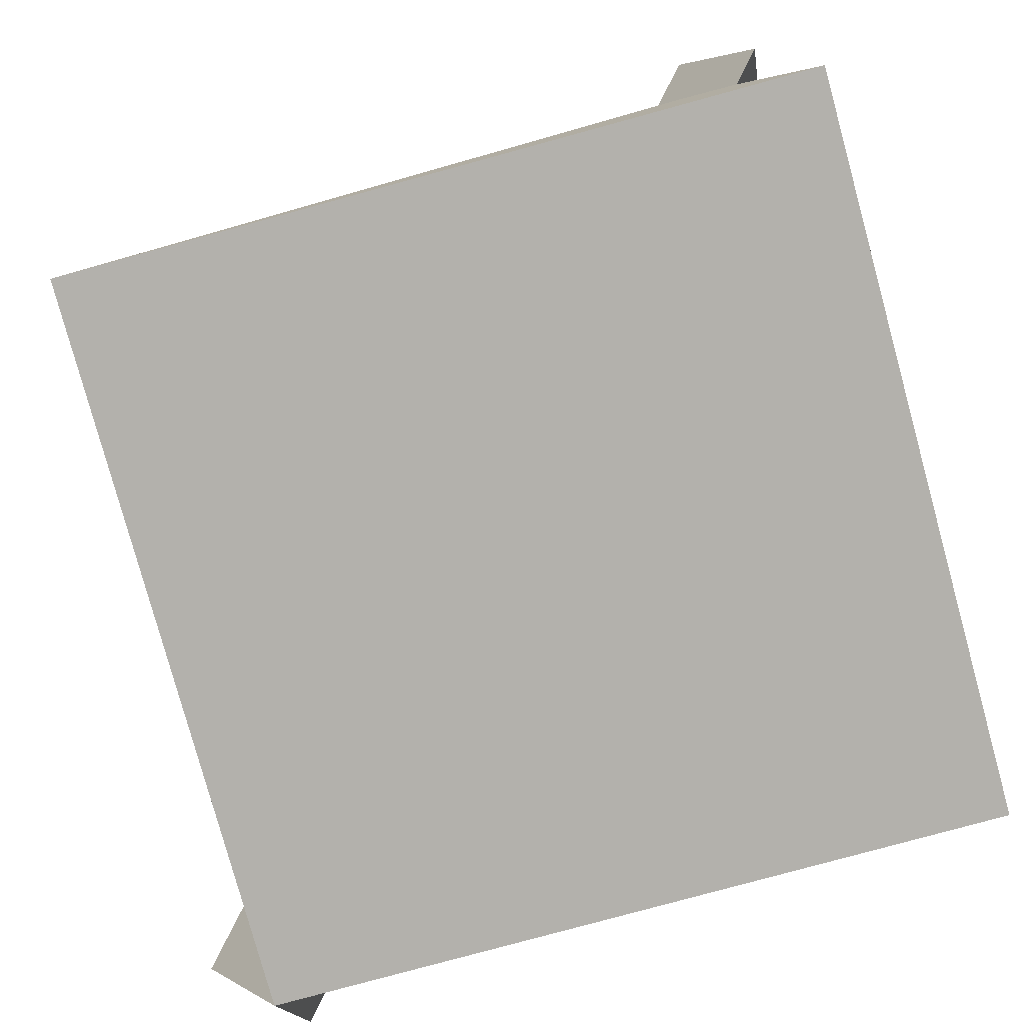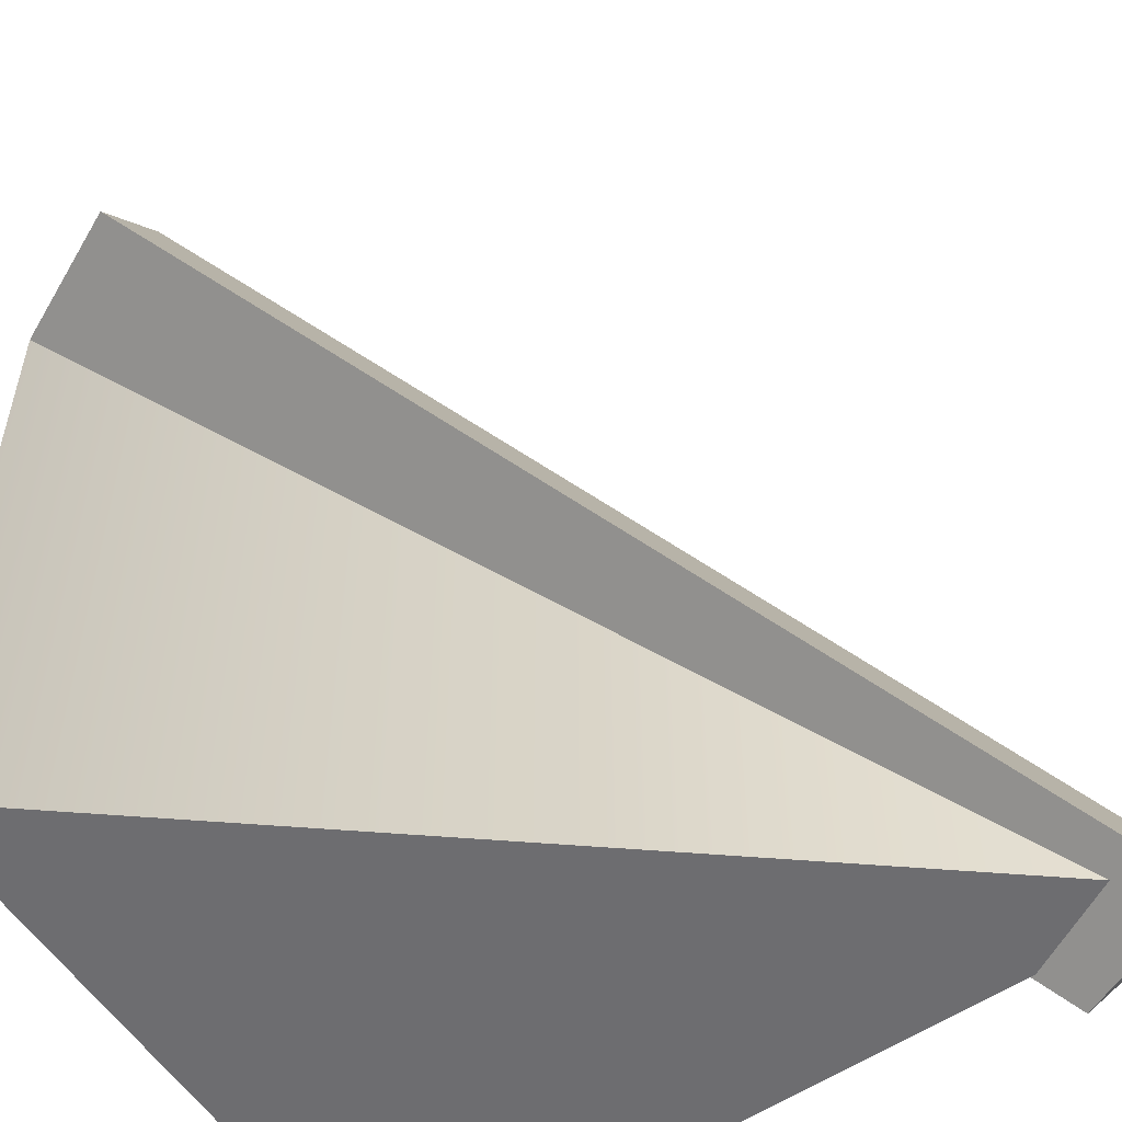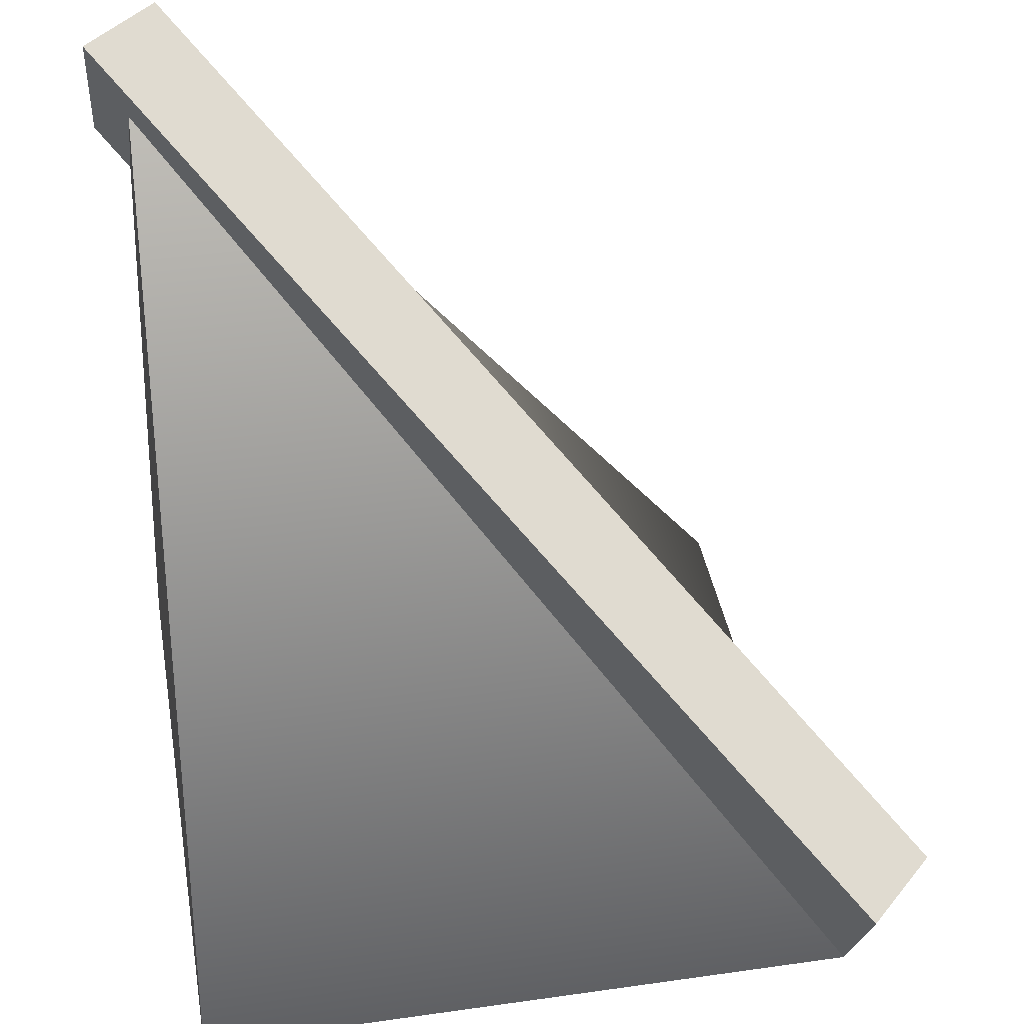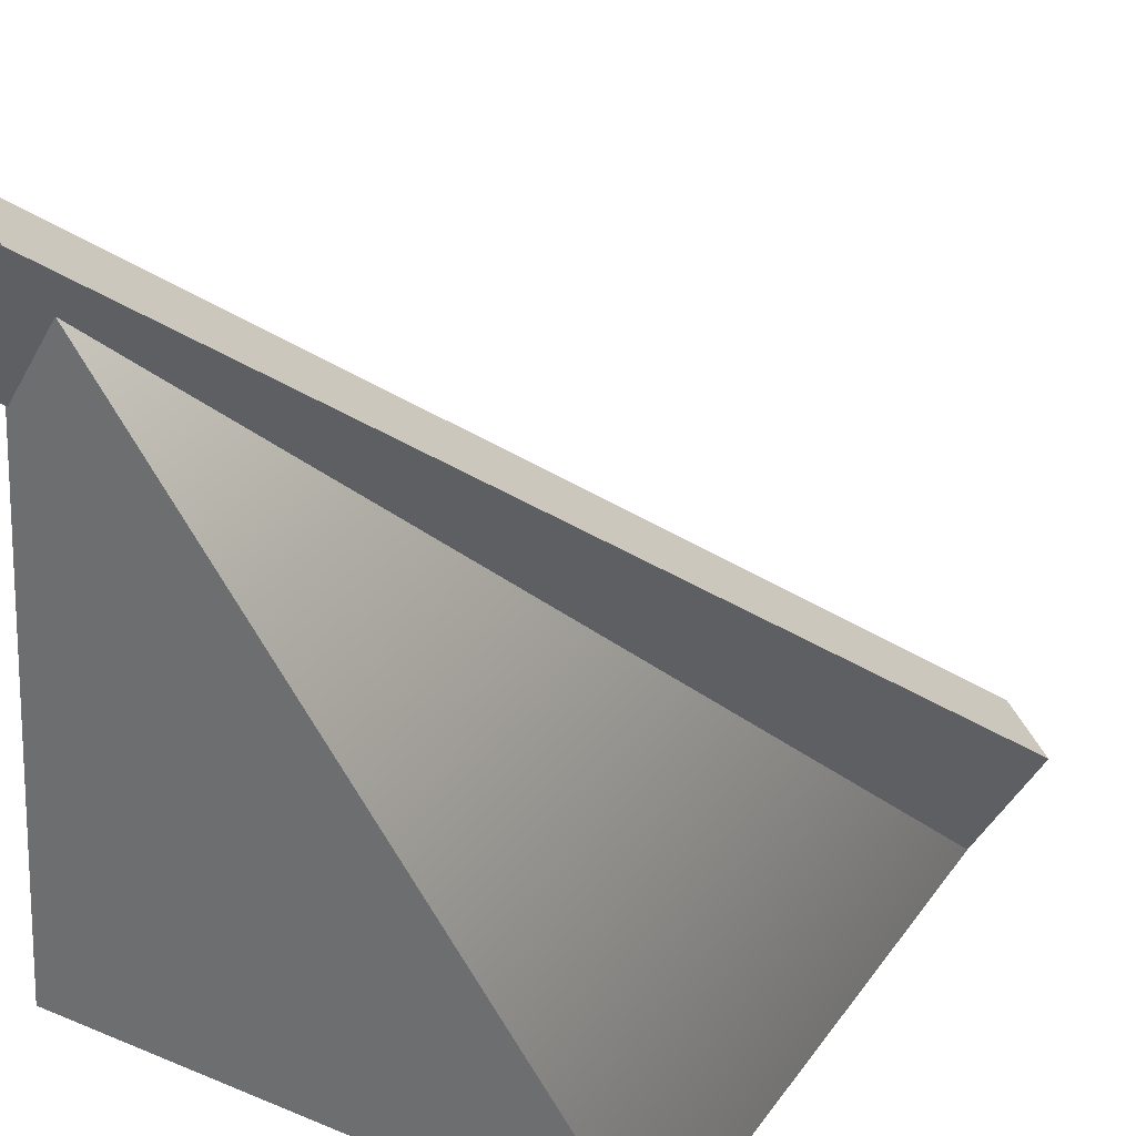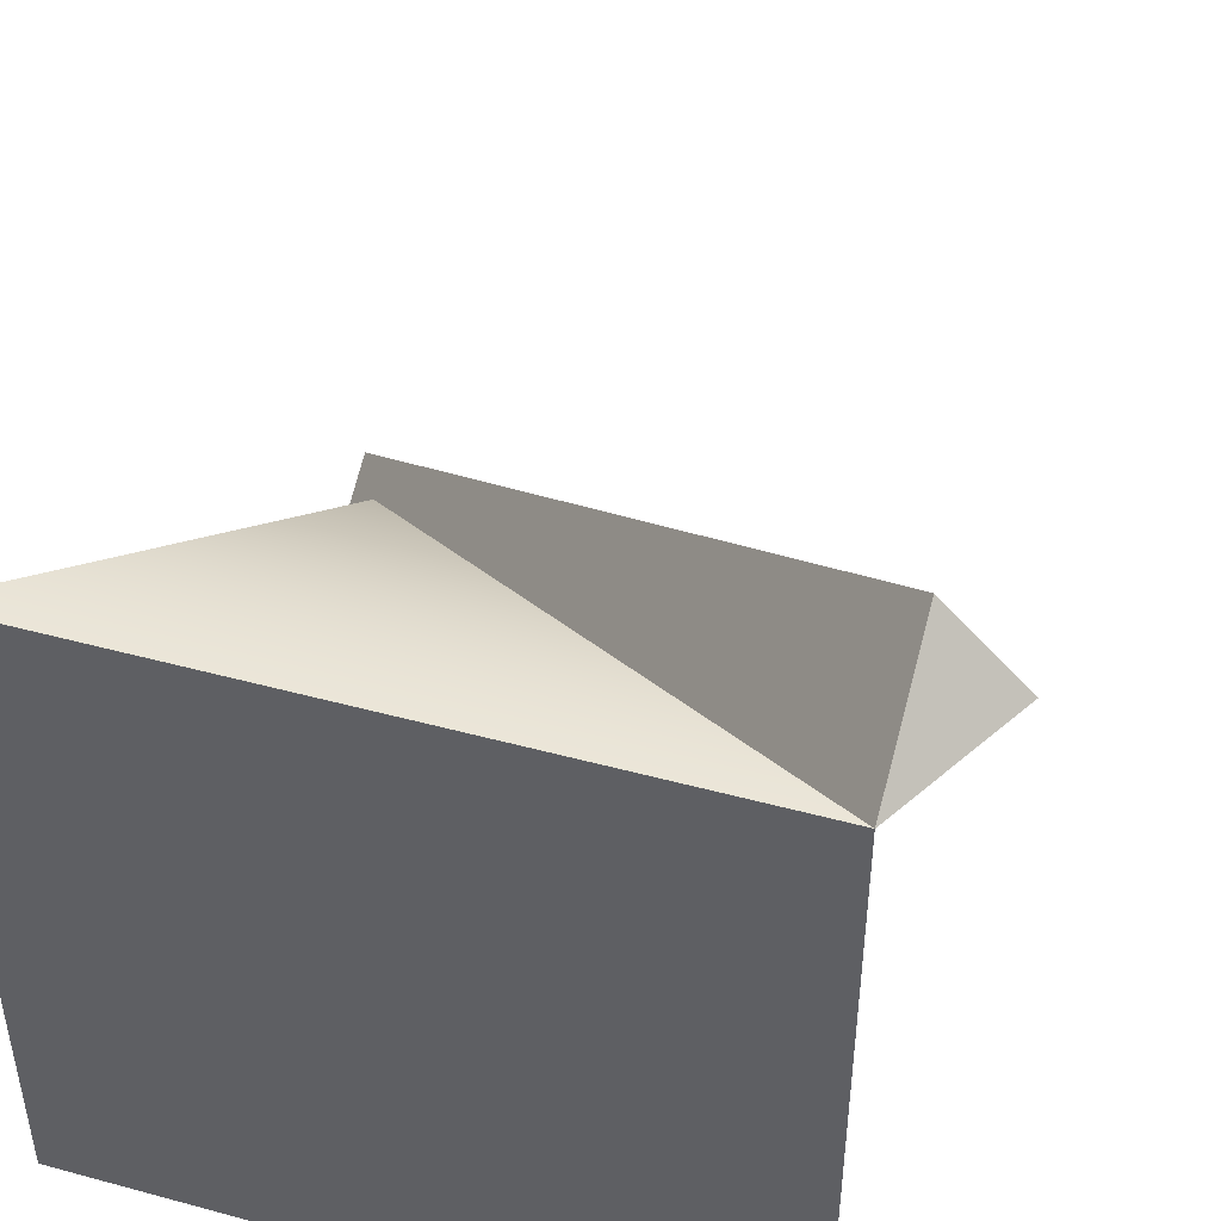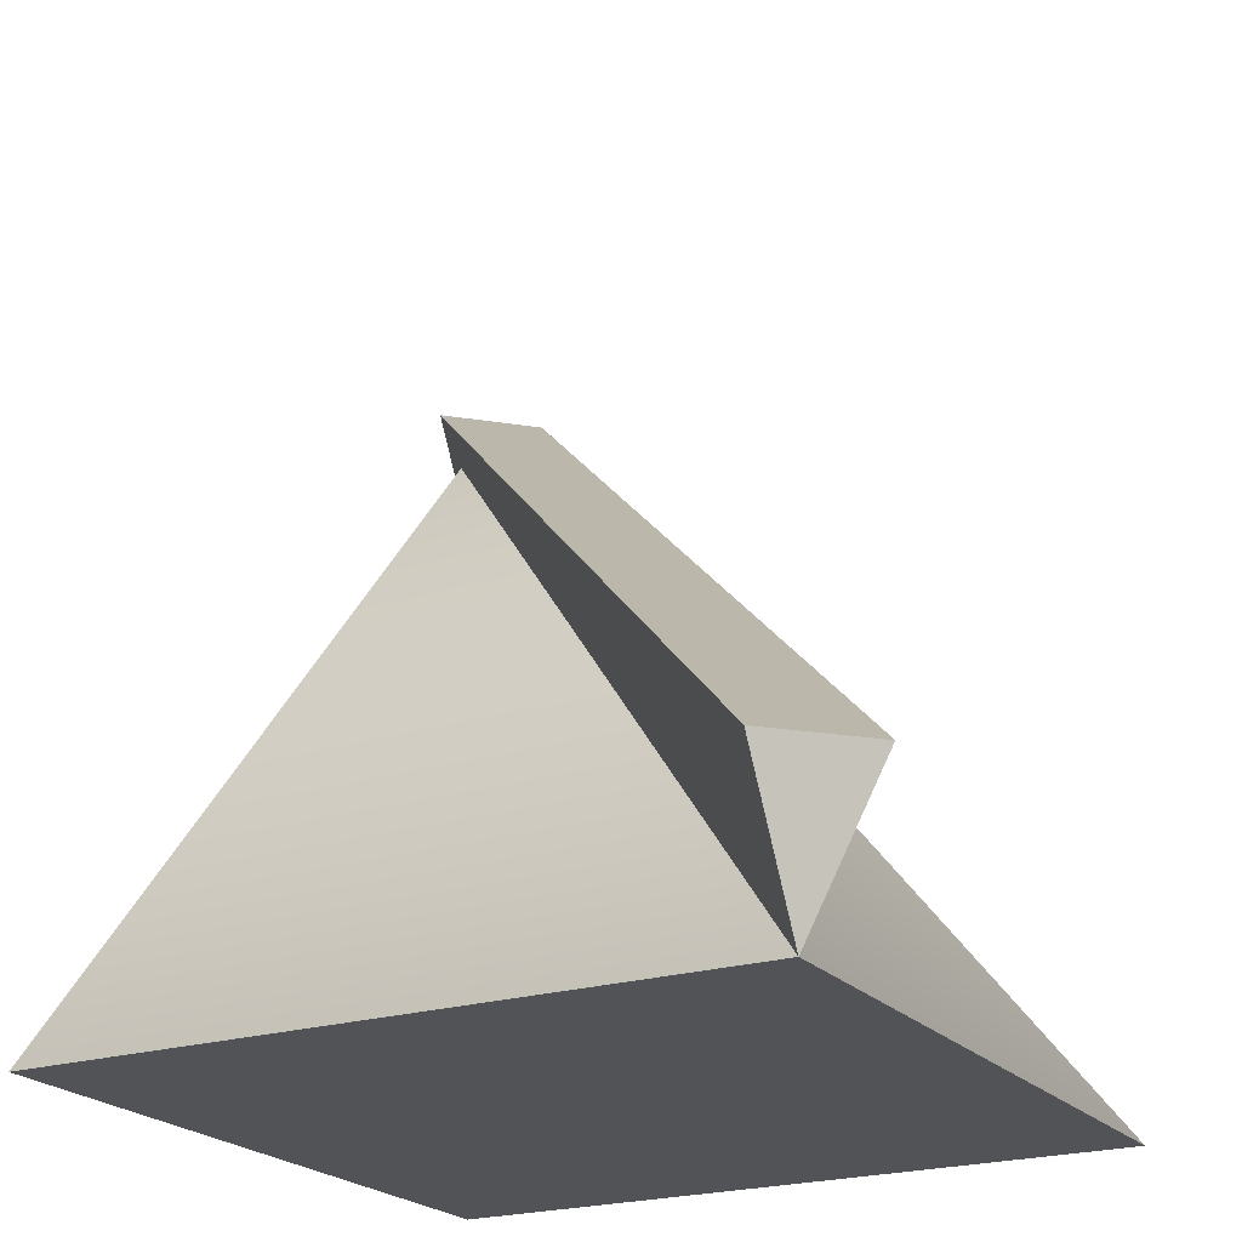
<metadata>
{"format":"obj","ext":"obj","renderer":"f3d","projection":"perspective","resolution":1024,"background":"white","views":[{"elev":-79.0,"azim":-164.7,"up":"+Y"},{"elev":-54.1,"azim":121.8,"up":"+Z"},{"elev":40.4,"azim":-9.9,"up":"+Y"},{"elev":31.3,"azim":-60.0,"up":"+Y"},{"elev":46.4,"azim":17.2,"up":"+Z"},{"elev":-21.9,"azim":28.9,"up":"+Y"}]}
</metadata>
<code>
g b003v001_l
v -0.5097 1.002 -0.5063
v -0.3969 1.209 -0.5067
v -0.5101 1.209 -0.3935
v -0.5 0 -0.5
v 0.5 0 -0.5
v -0.4512 1.201 -0.4512
v 0.5 0 -0.5
v 0.5 0 0.5
v -0.4512 1.201 -0.4512
v -0.5 0 -0.5
v -0.4512 1.201 -0.4512
v -0.5 0 0.5
v 0.5 0 0.5
v -0.5 0 0.5
v -0.4512 1.201 -0.4512
v 0.5 0 0.5
v 0.4996 0.2094 0.6128
v 0.6128 0.2094 0.4996
v 0.4996 0.2094 0.6128
v 0.5 0 0.5
v -0.5097 1.002 -0.5063
v -0.5101 1.209 -0.3935
v -0.3969 1.209 -0.5067
v 0.6128 0.2094 0.4996
v 0.4996 0.2094 0.6128
v -0.5101 1.209 -0.3935
v 0.5 0 0.5
v 0.6128 0.2094 0.4996
v -0.3969 1.209 -0.5067
v -0.5097 1.002 -0.5063
v -0.5 0 -0.5
v 0.5 0 0.5
v 0.5 0 -0.5
v -0.5 0 0.5
g b003v001_l_0
f 3 2 1
f 6 5 4
f 9 8 7
f 12 11 10
f 15 14 13
f 18 17 16
f 21 20 19
f 22 21 19
f 25 24 23
f 26 25 23
f 29 28 27
f 30 29 27
f 33 32 31
f 32 34 31

</code>
